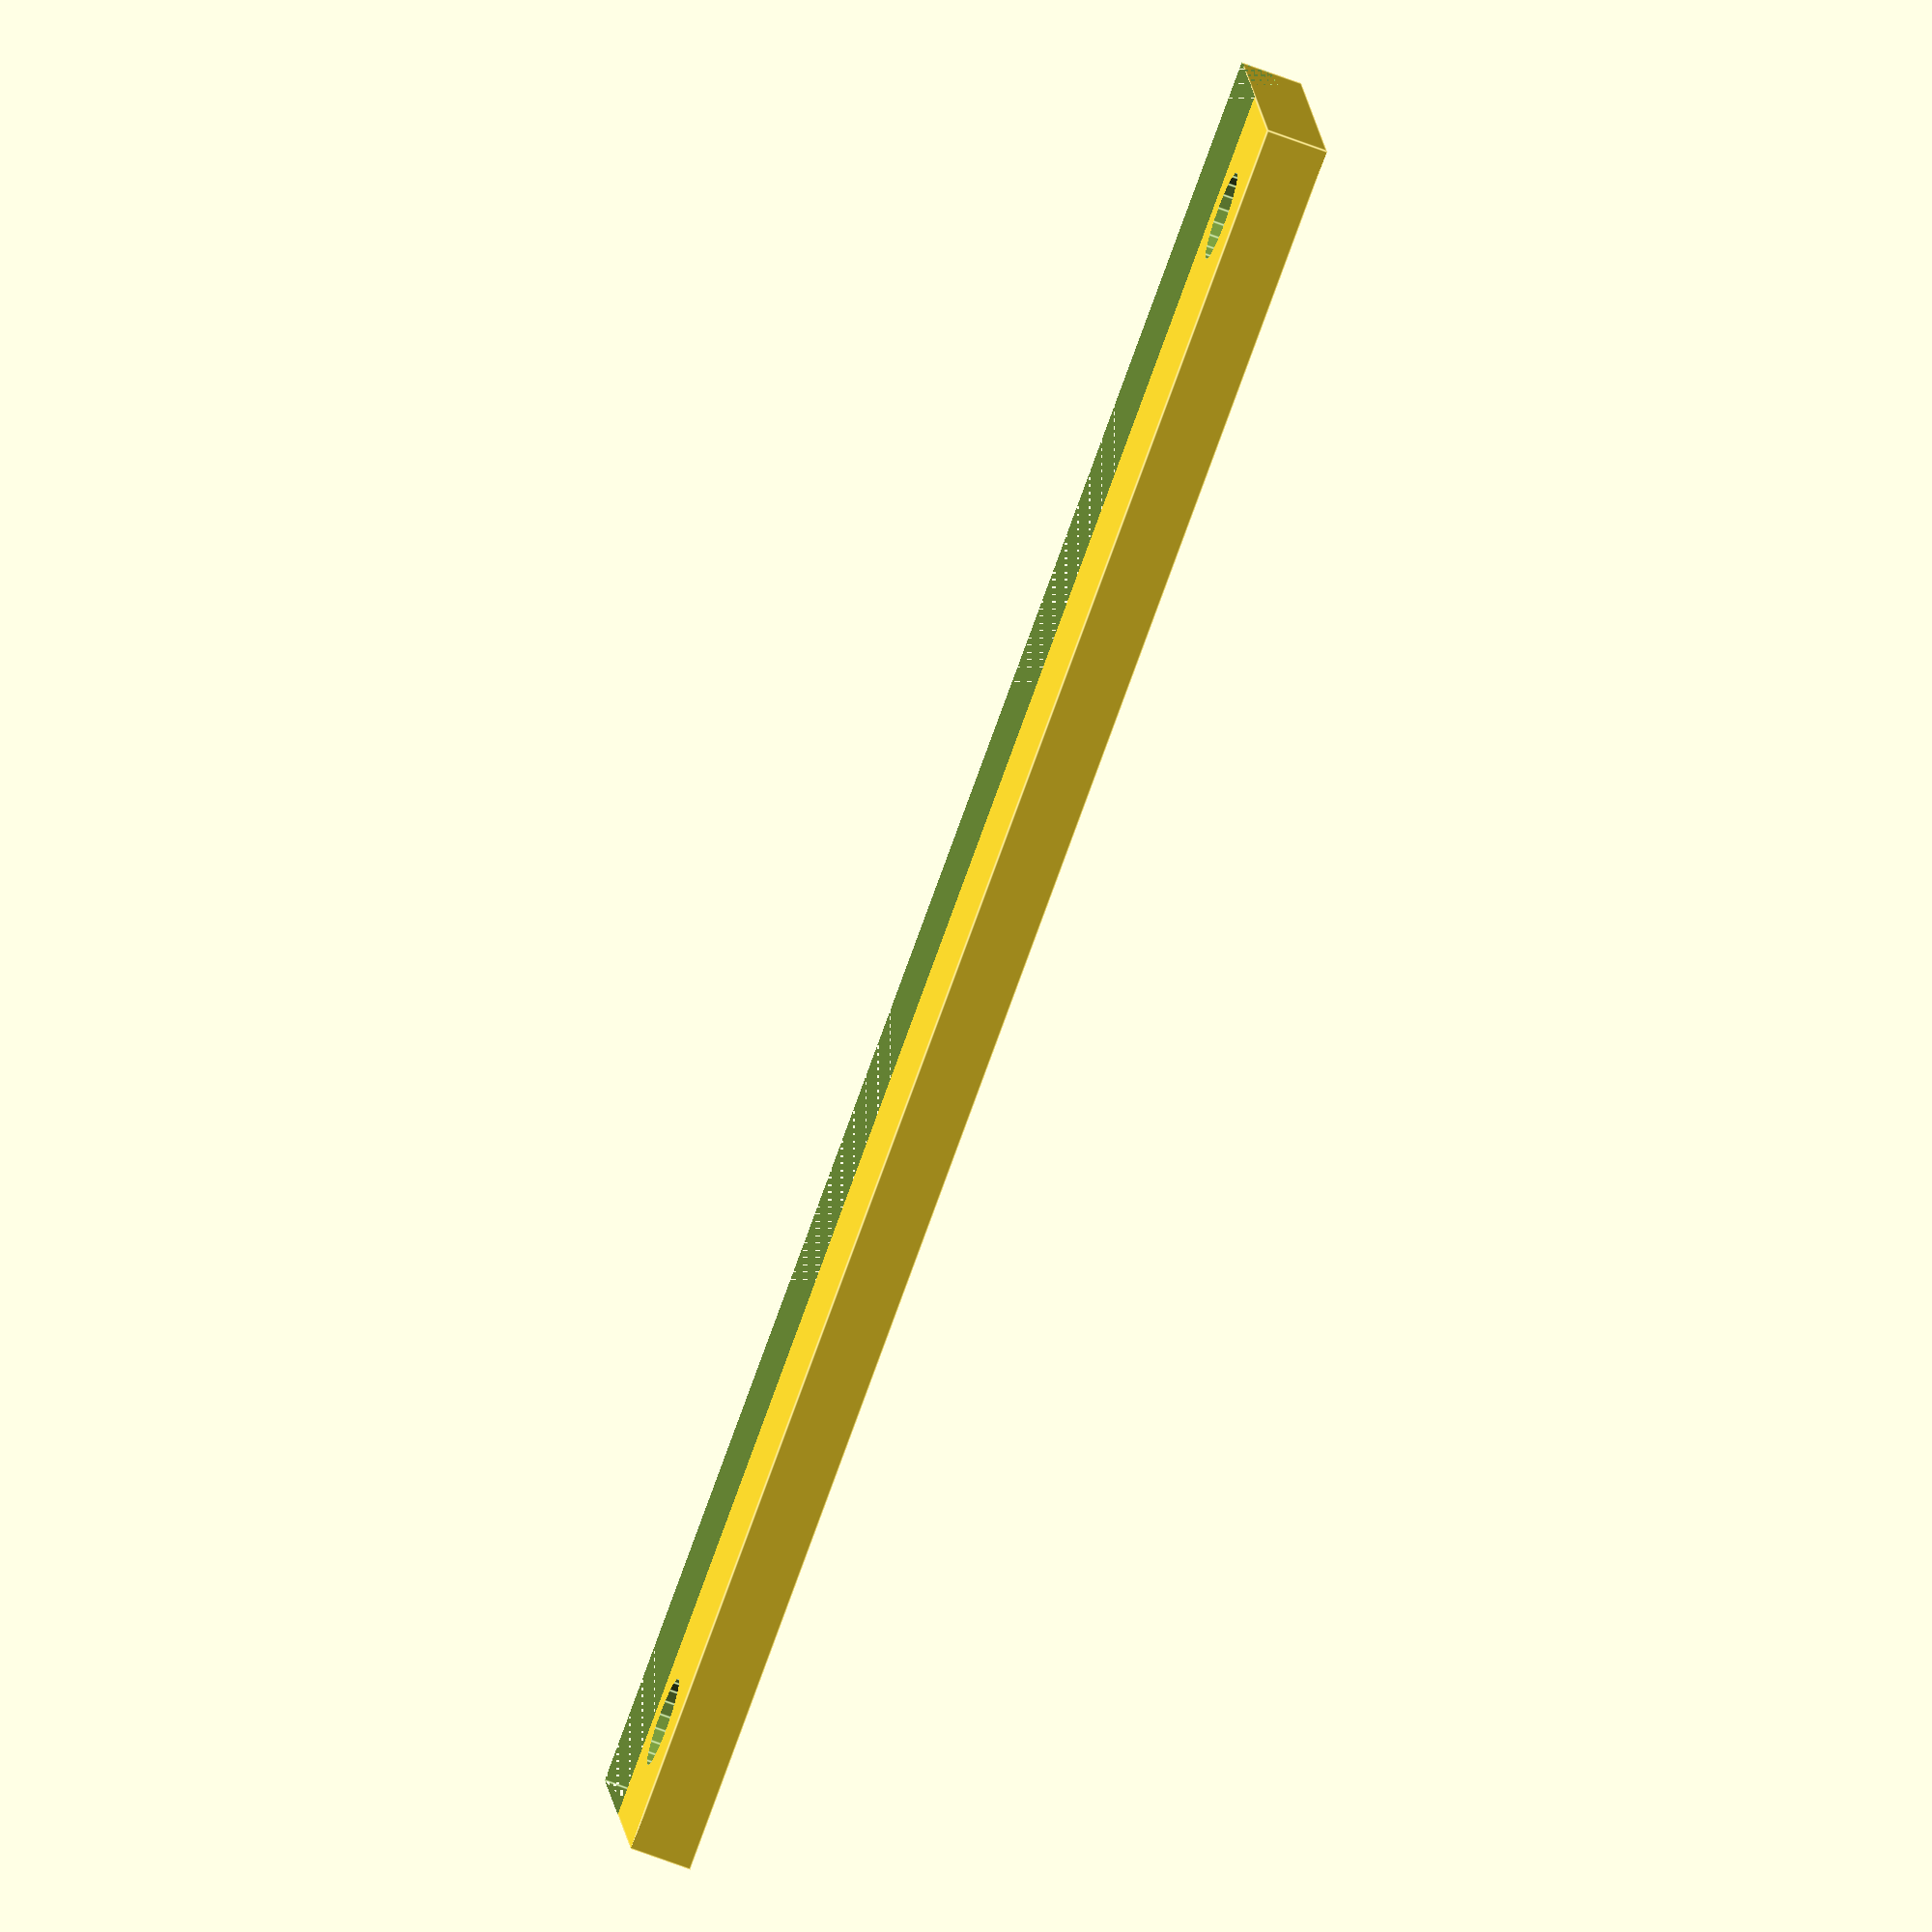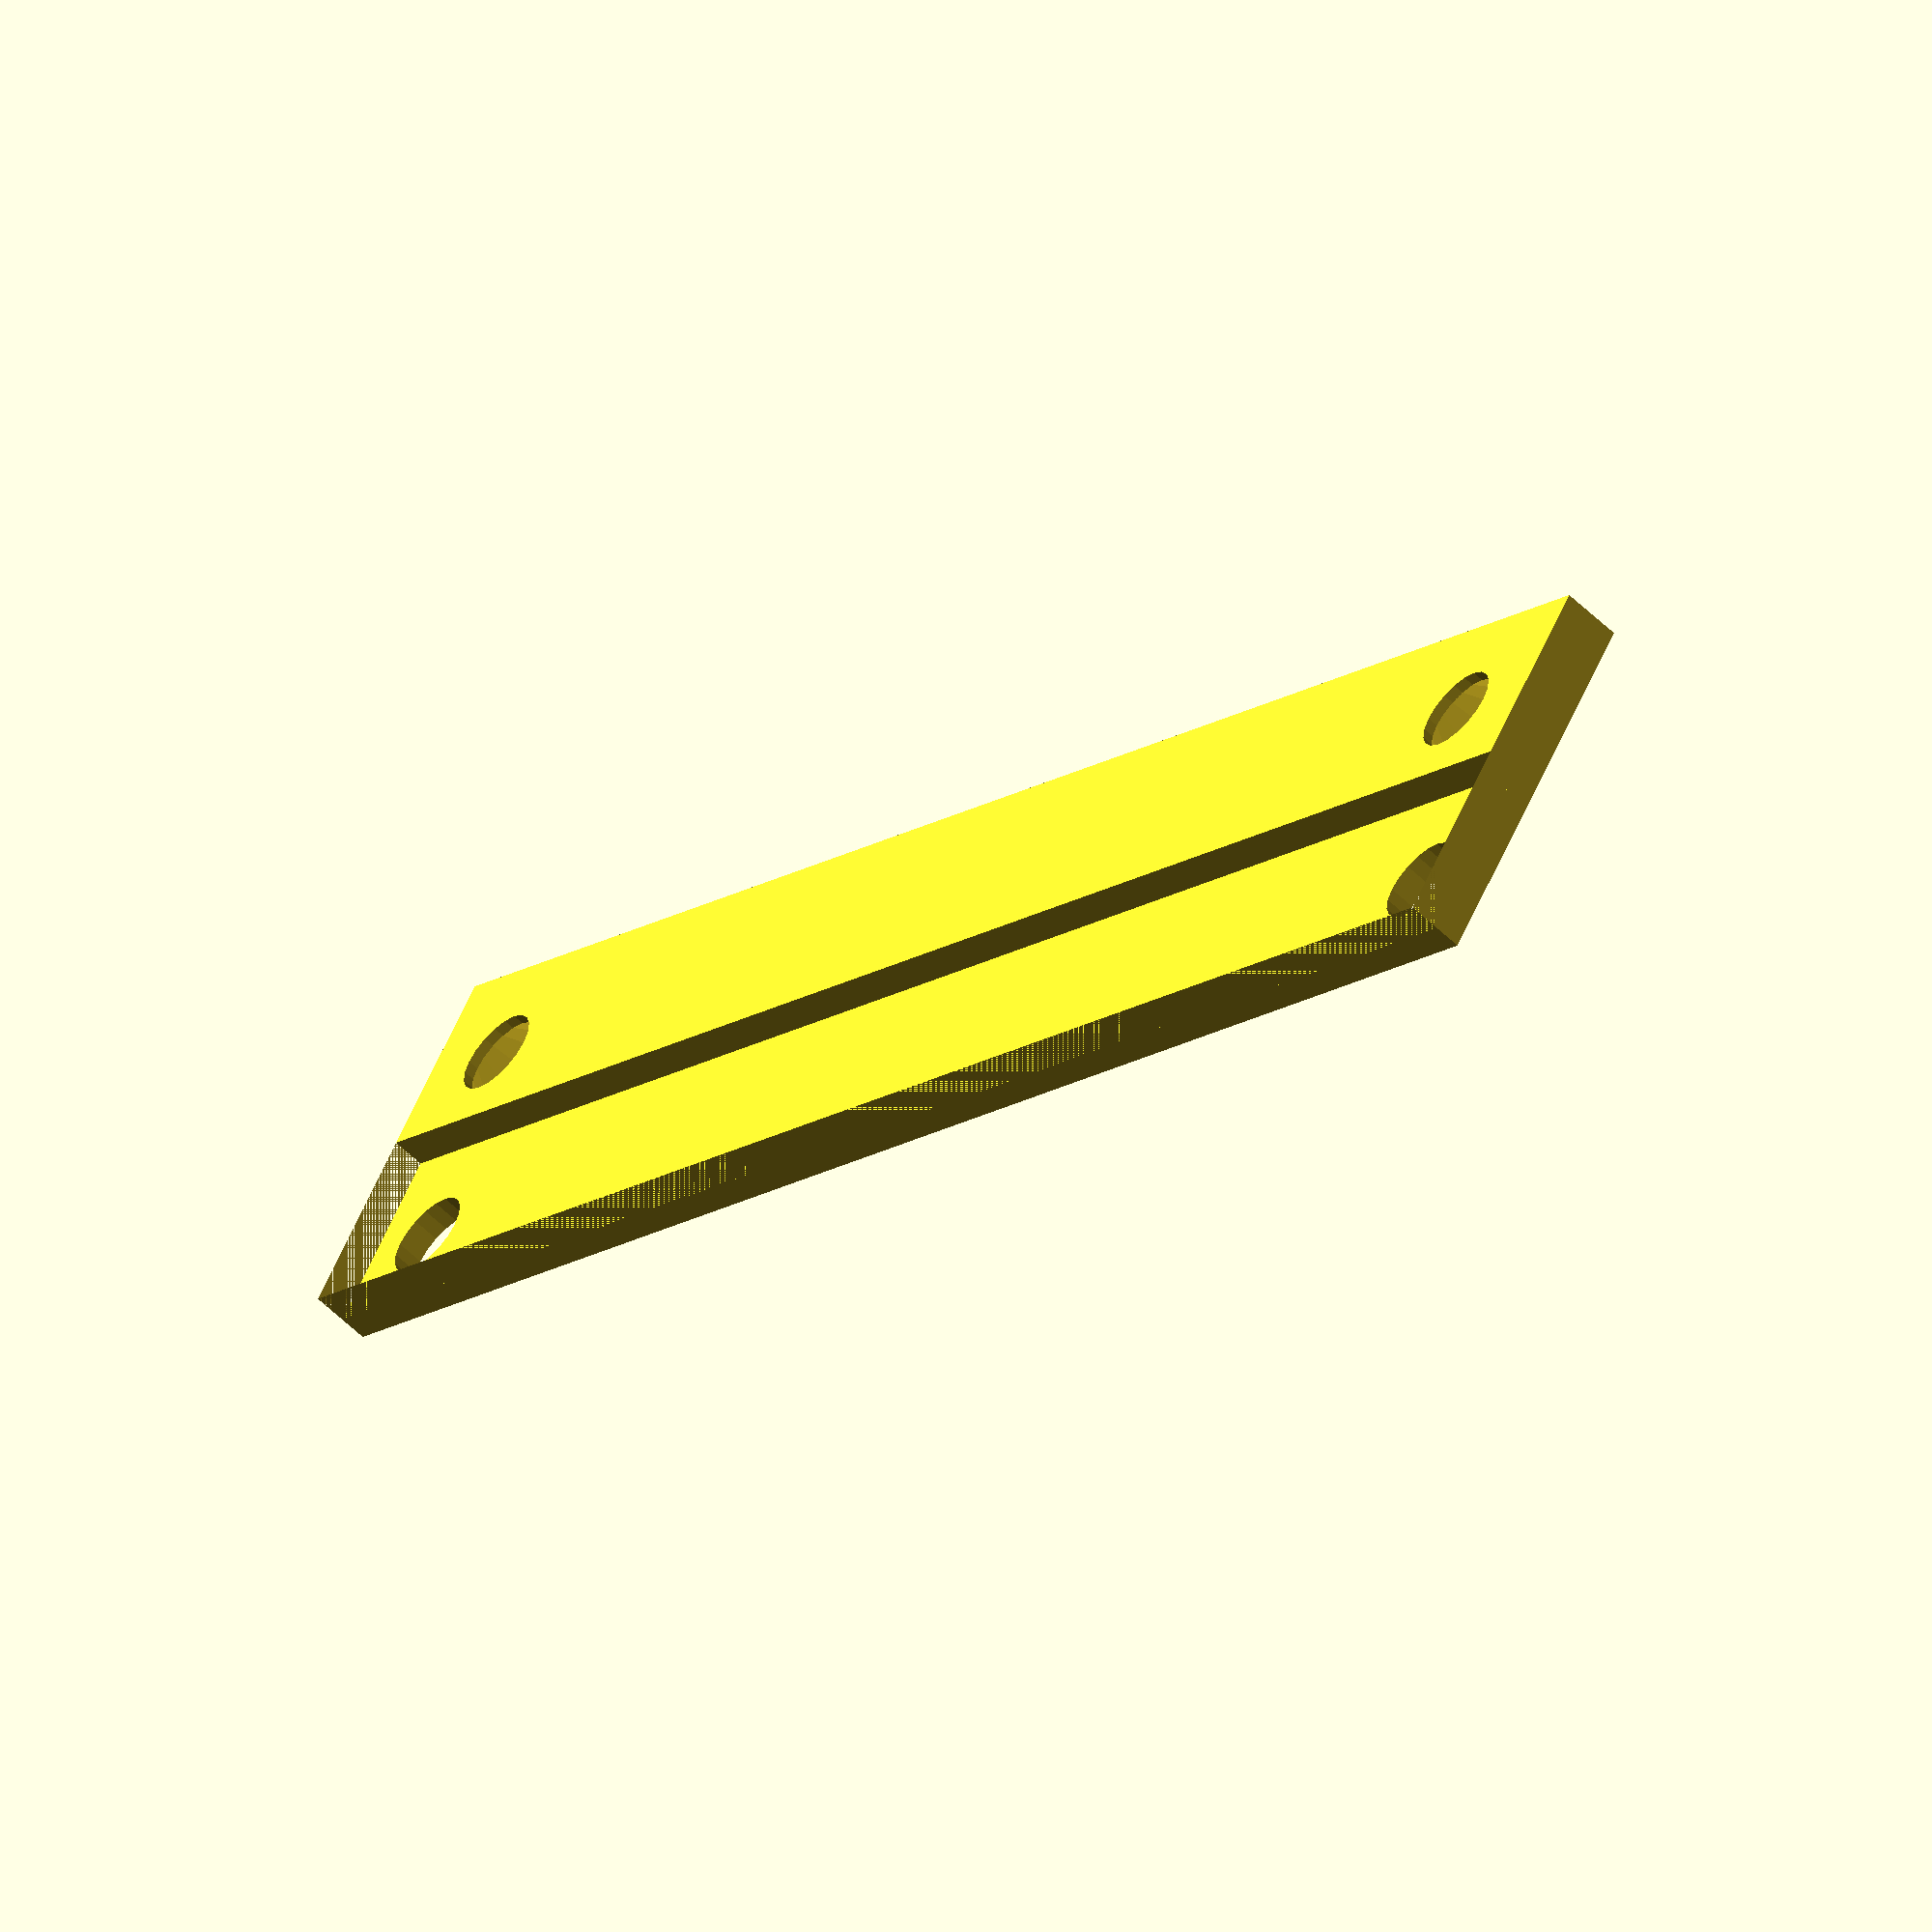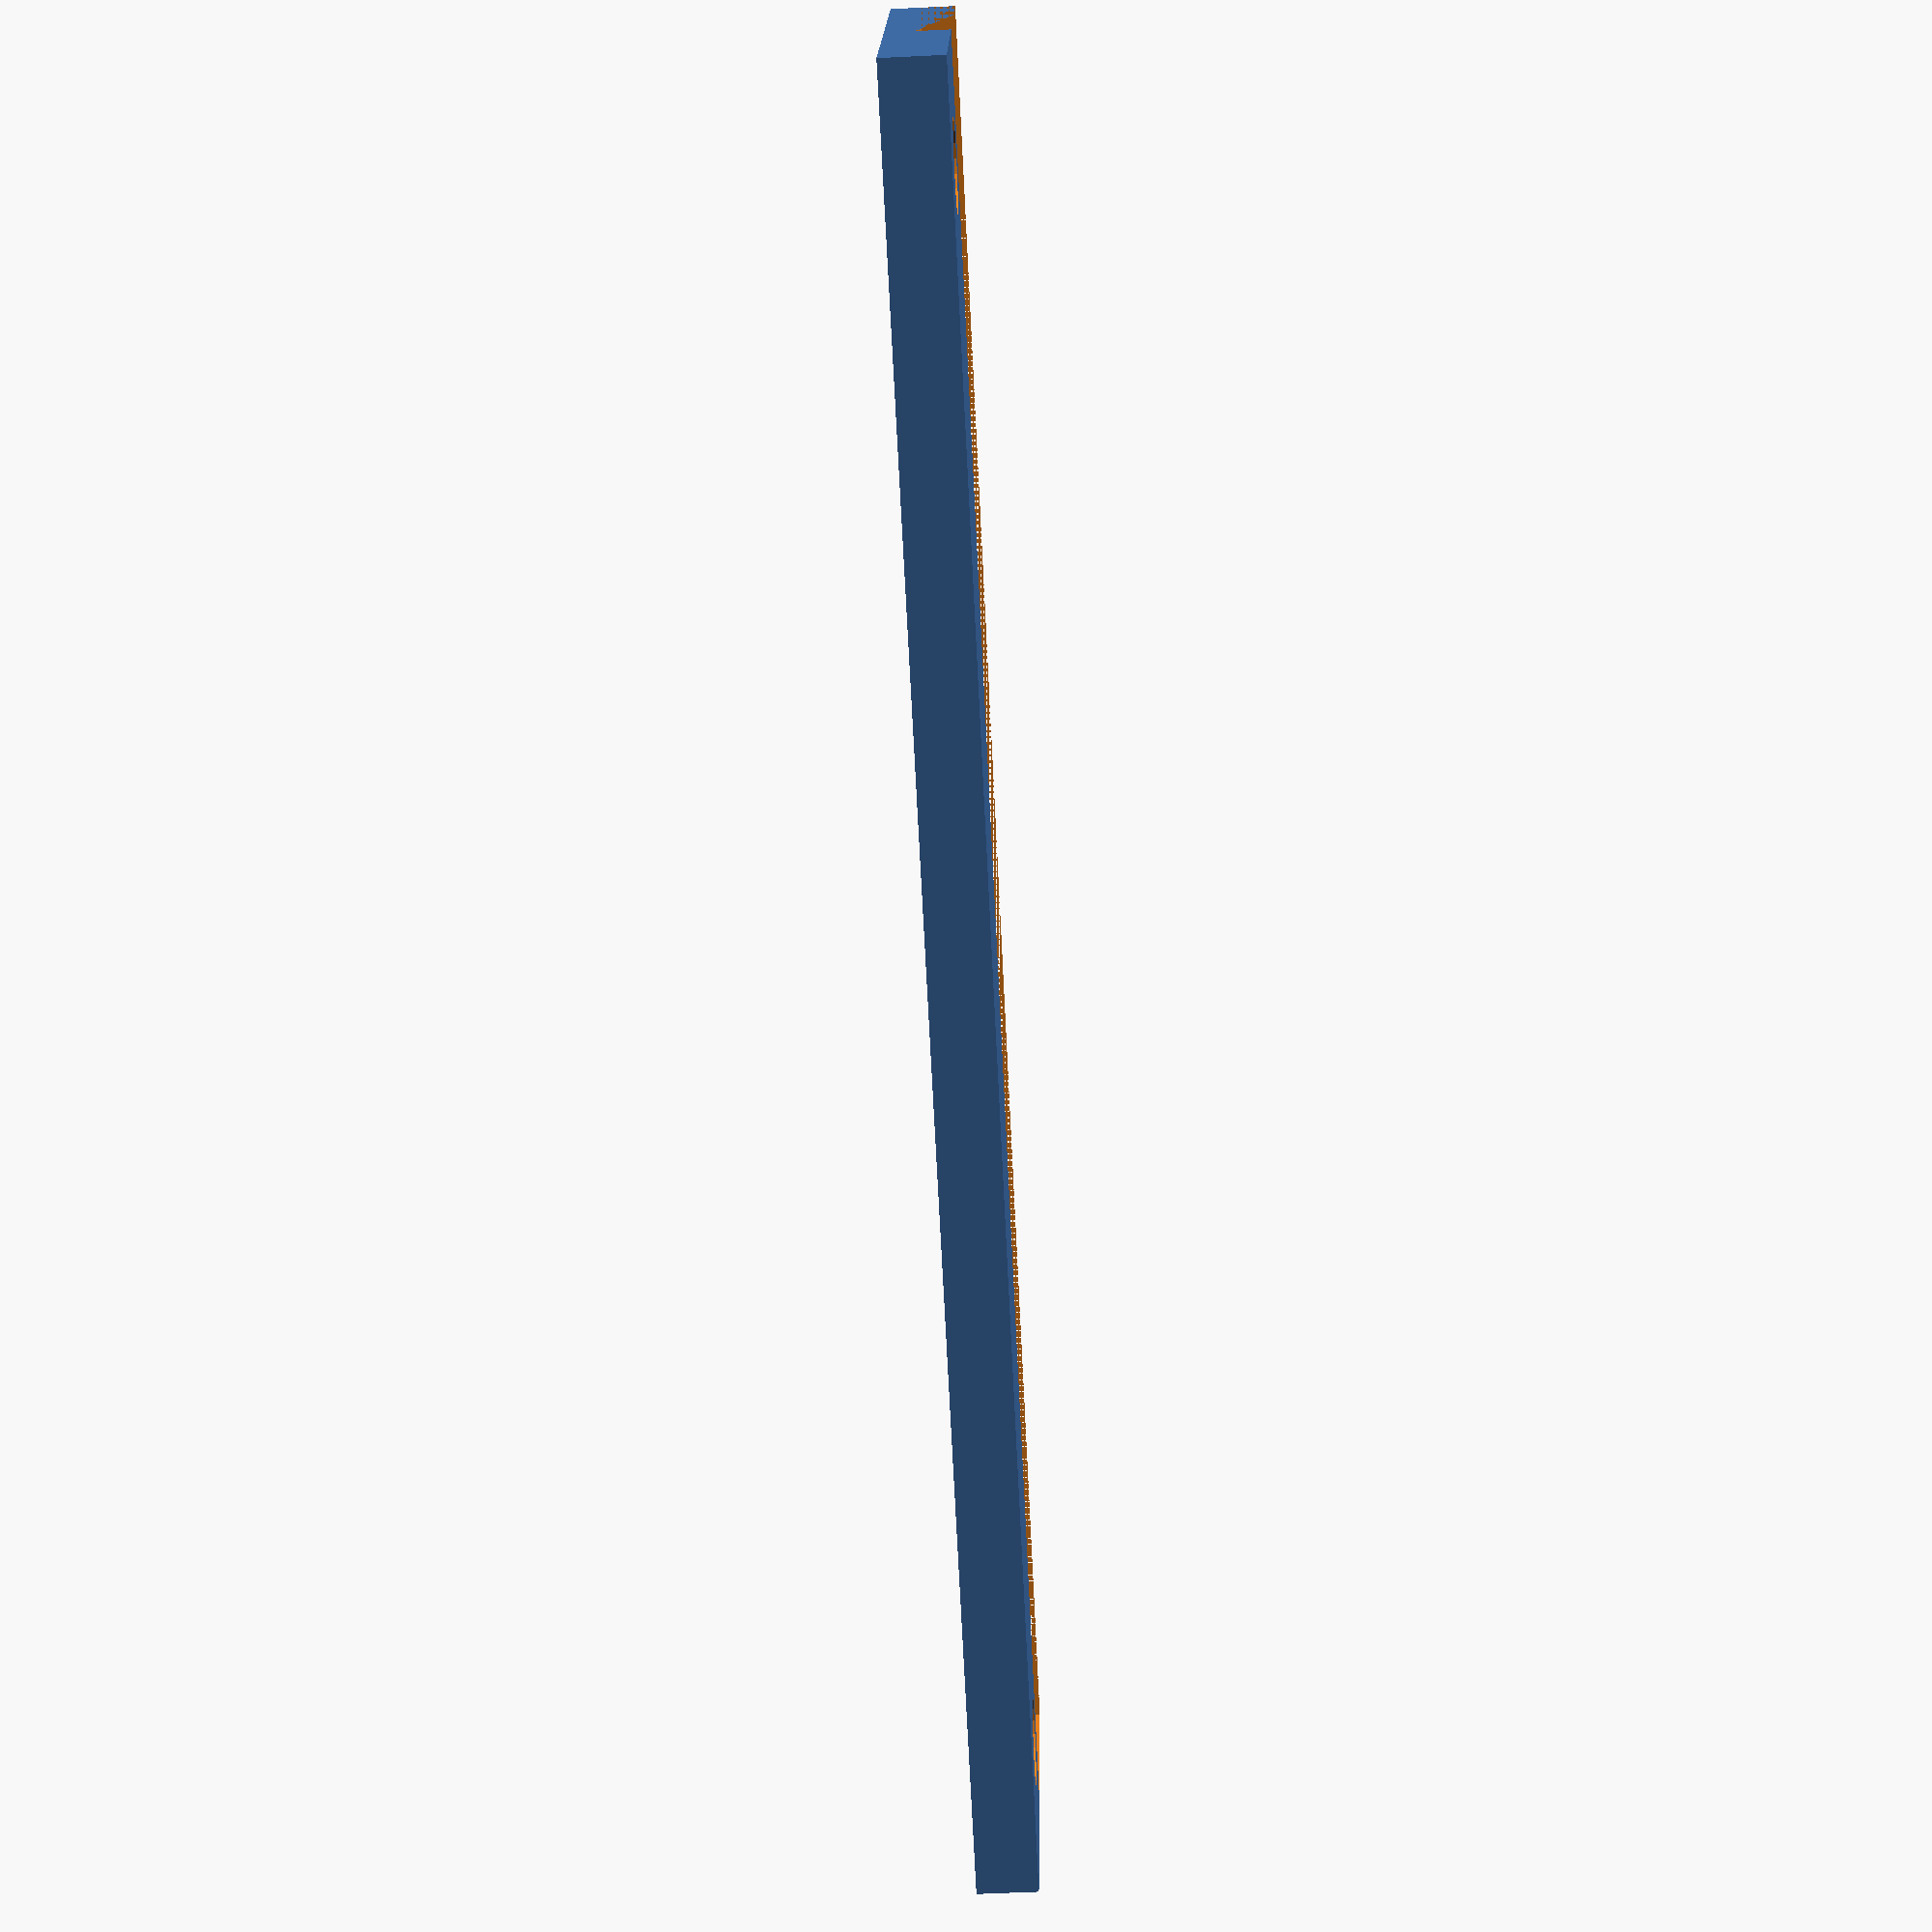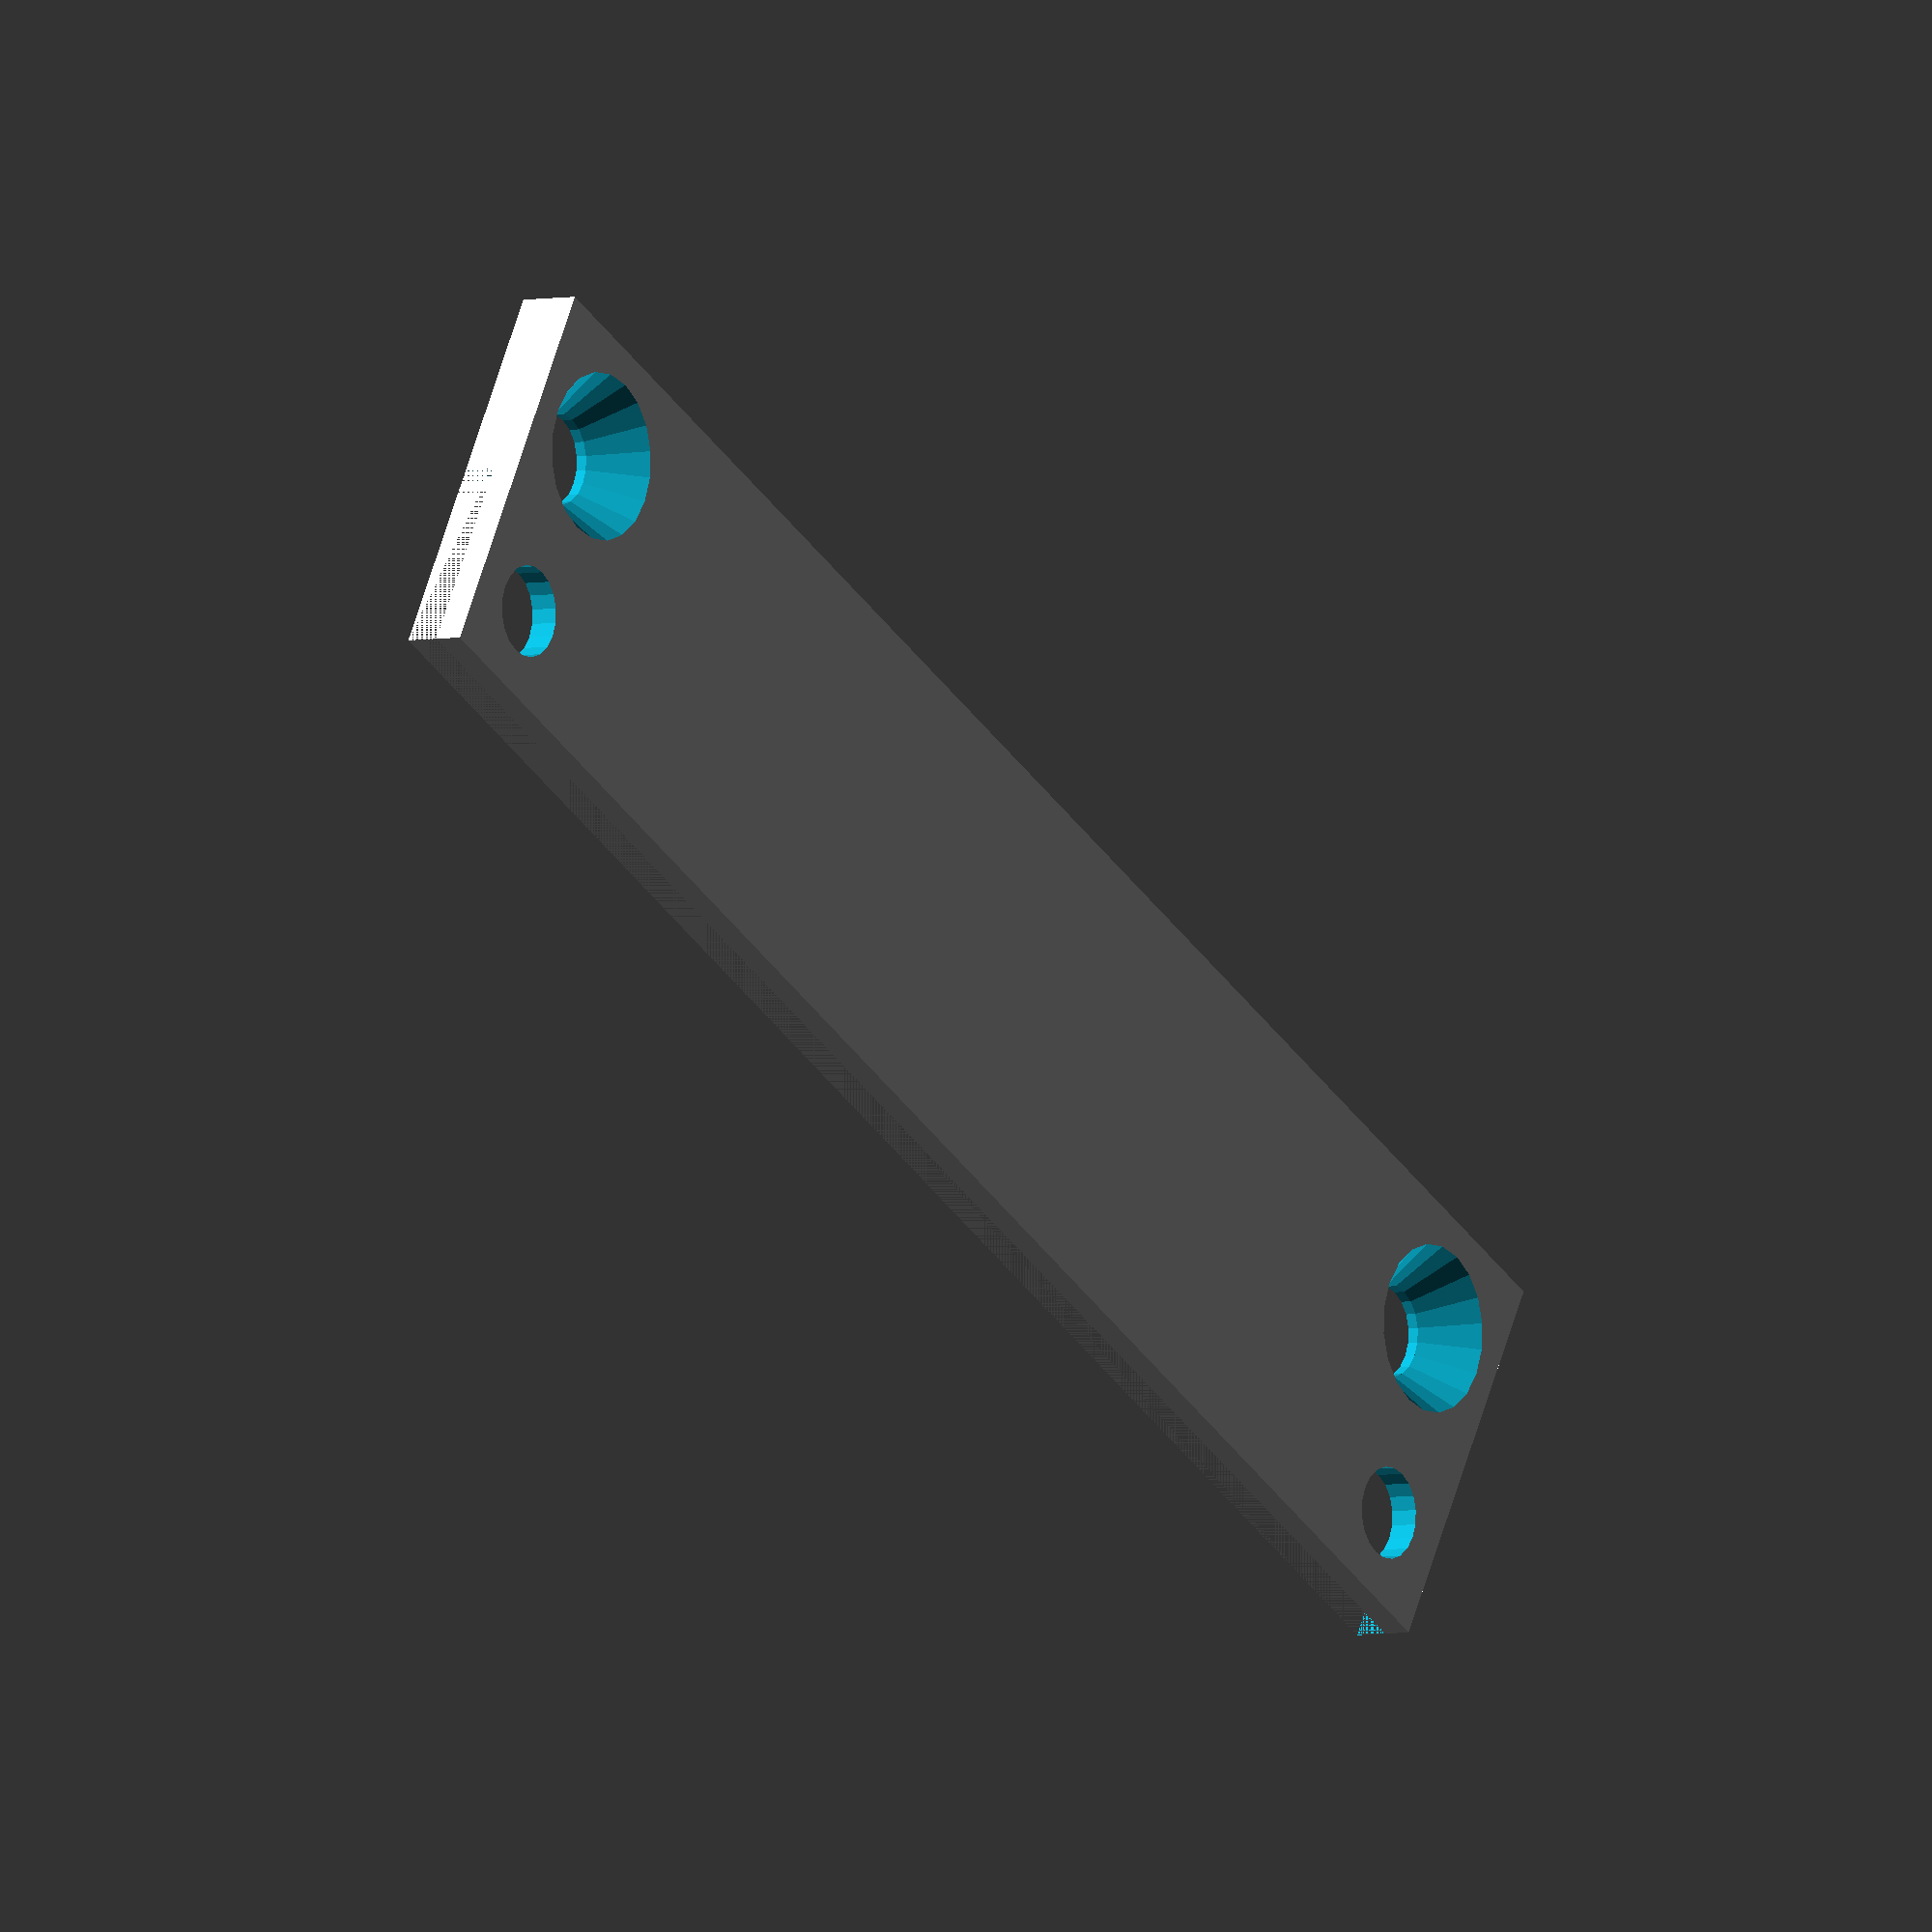
<openscad>

w = 14;

module adapter() {
    difference() {
        cube([w,64,2.2]);
        translate([3,3,-0.1]) cylinder(d=3.2,h=5,$fn=20);
        translate([3,3+58,-0.1]) cylinder(d=3.2,h=5,$fn=20);
        translate([0,0,1]) cube([w/2,64,2]);

        translate([w-4,4,-0.1]) {
            cylinder(d=3.2,h=5,$fn=20);
            cylinder(d1=6,d2=3.2,h=1.9,$fn=20);
        }
        translate([w-4,4+(61.7-2*2.8),-0.1]) {
            cylinder(d=3.2,h=5,$fn=20);
            cylinder(d1=6,d2=3.2,h=1.9,$fn=20);
        }

    }
}

adapter();
</openscad>
<views>
elev=70.4 azim=79.5 roll=69.5 proj=o view=edges
elev=238.0 azim=123.2 roll=135.0 proj=o view=wireframe
elev=233.8 azim=288.9 roll=267.0 proj=p view=wireframe
elev=4.4 azim=241.0 roll=125.9 proj=o view=wireframe
</views>
